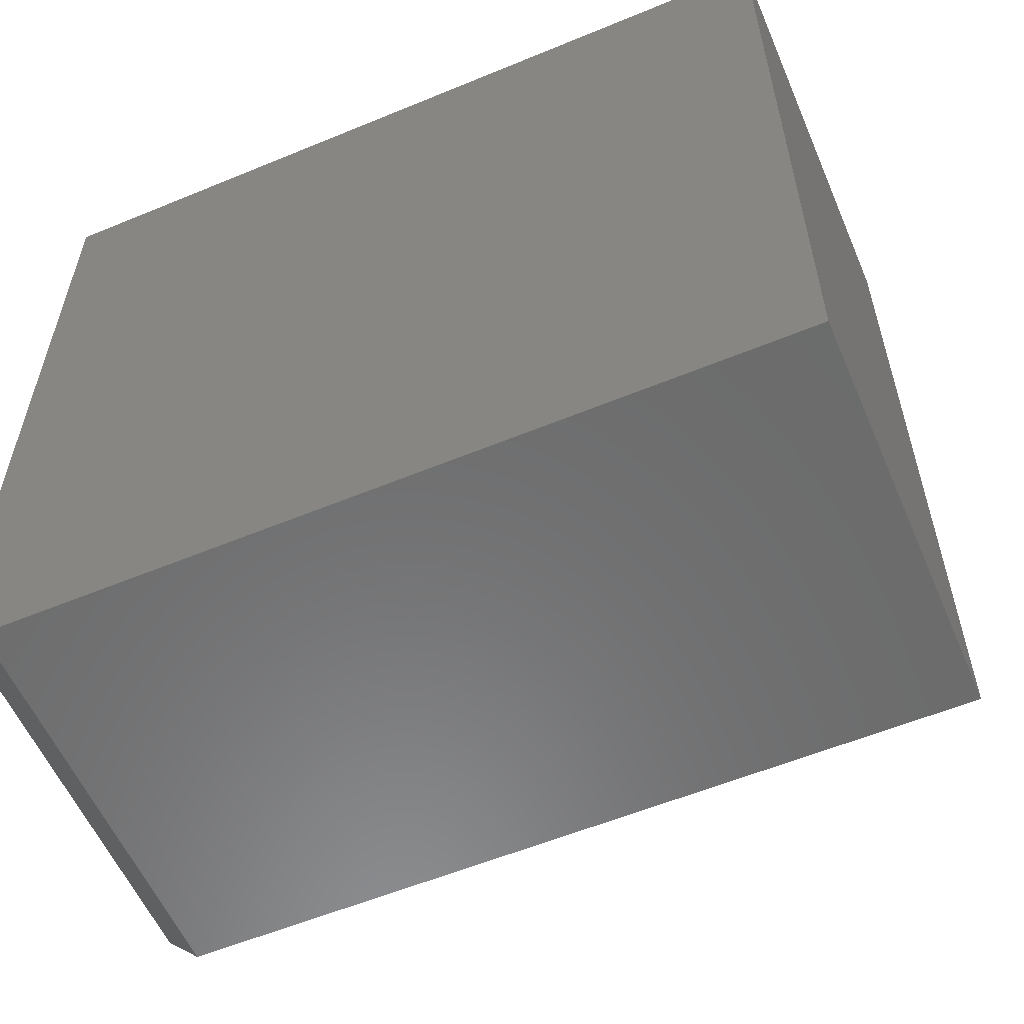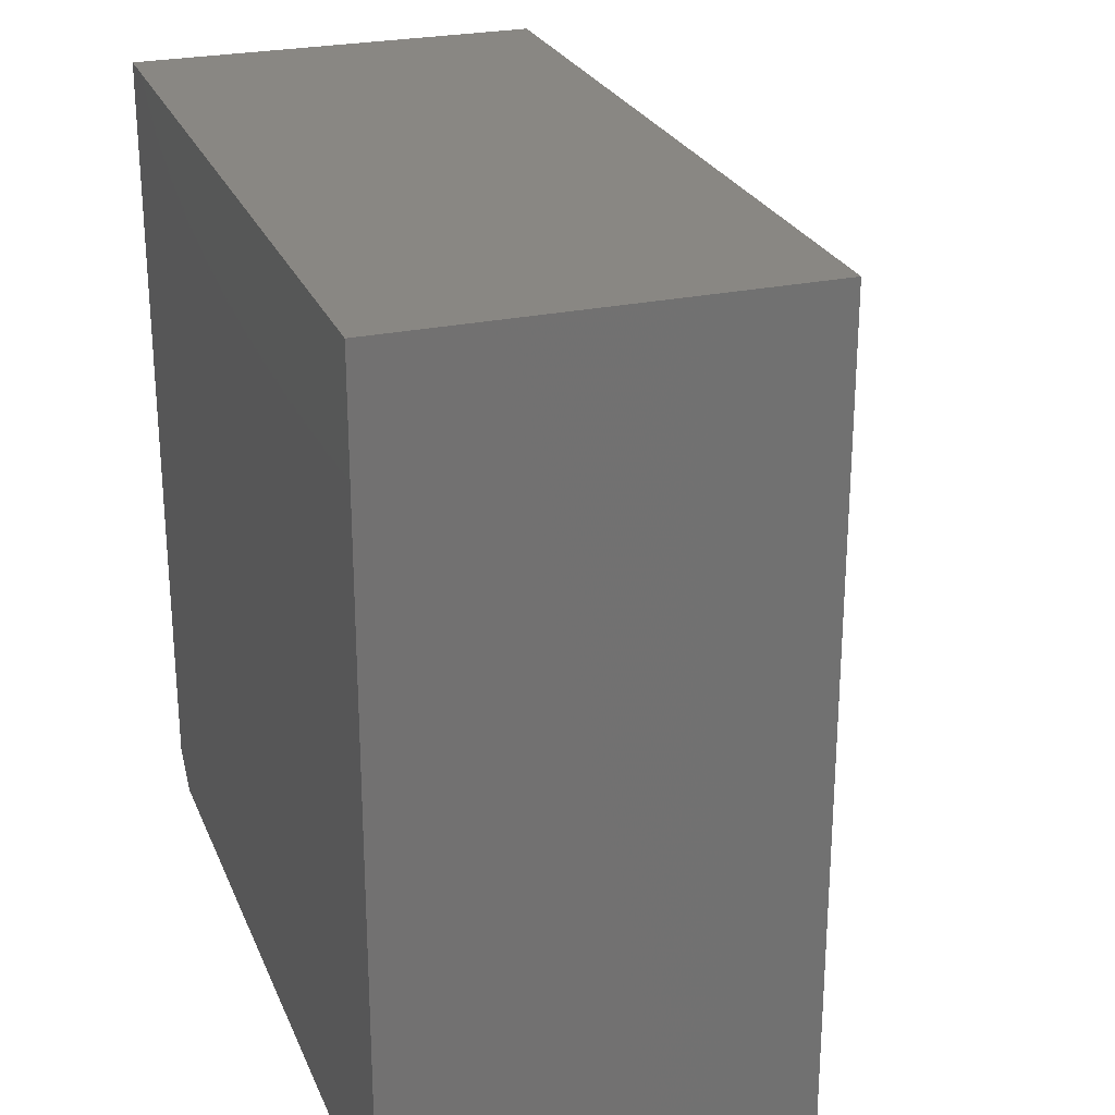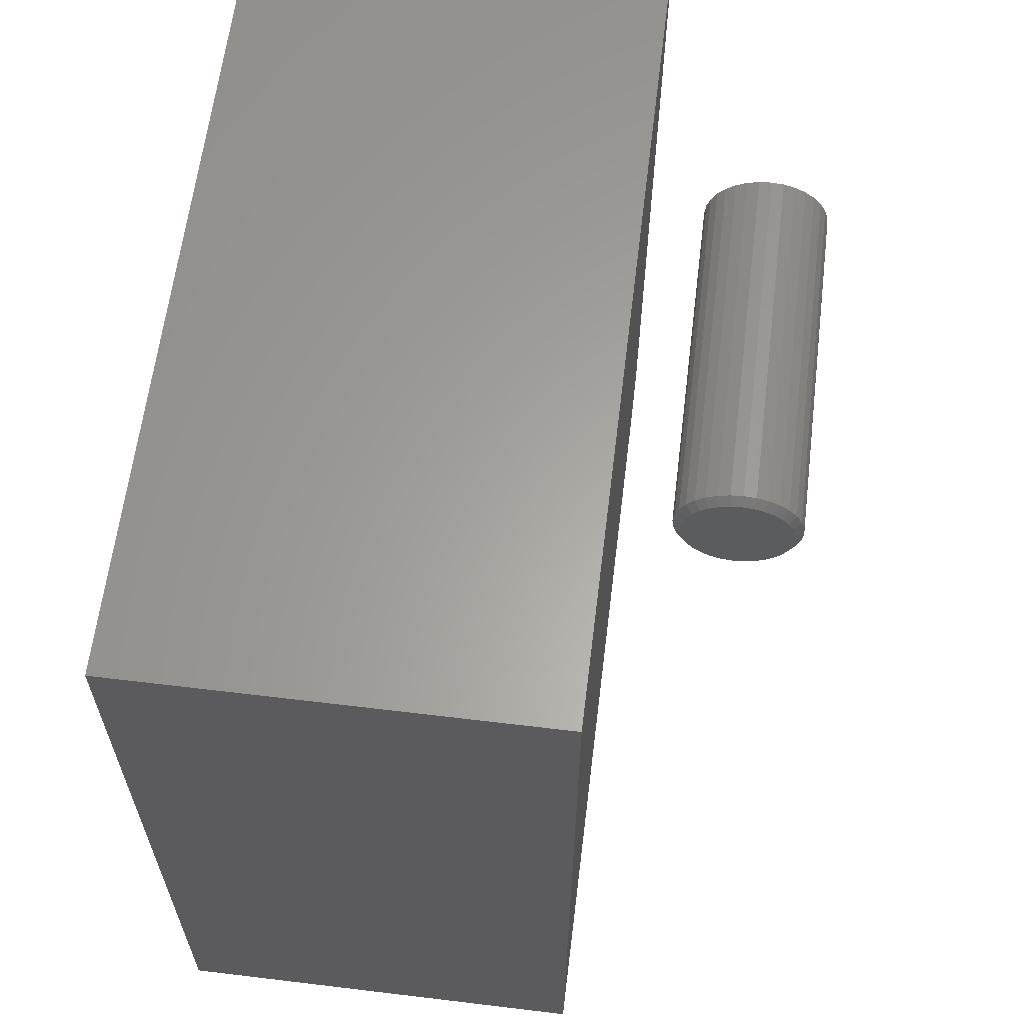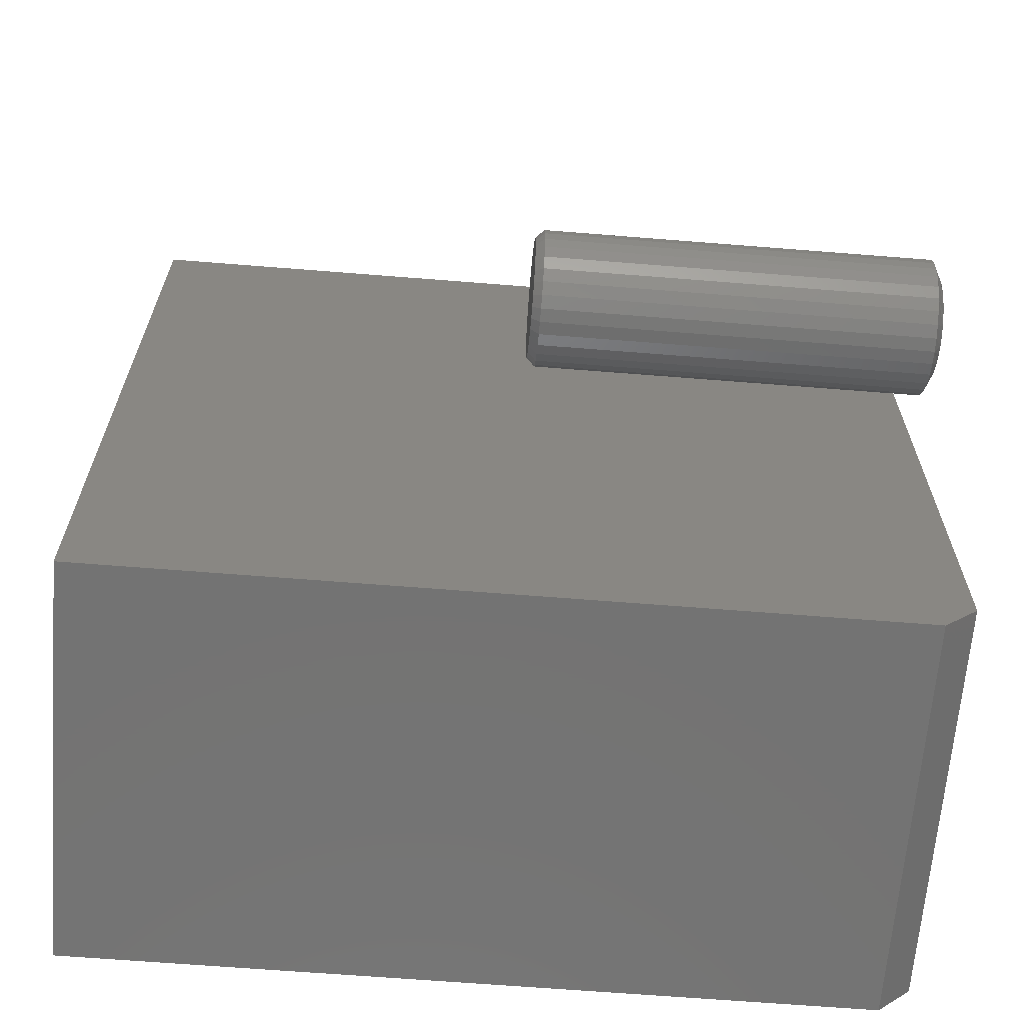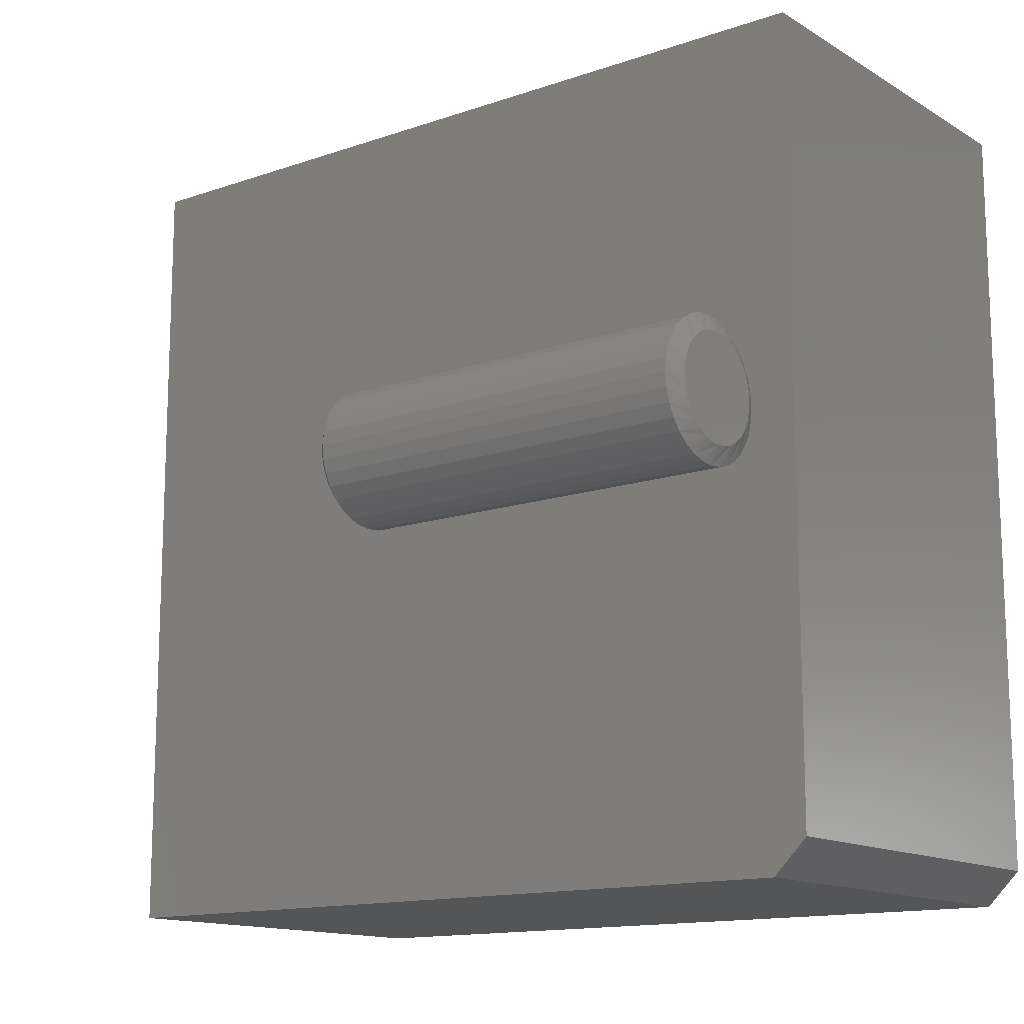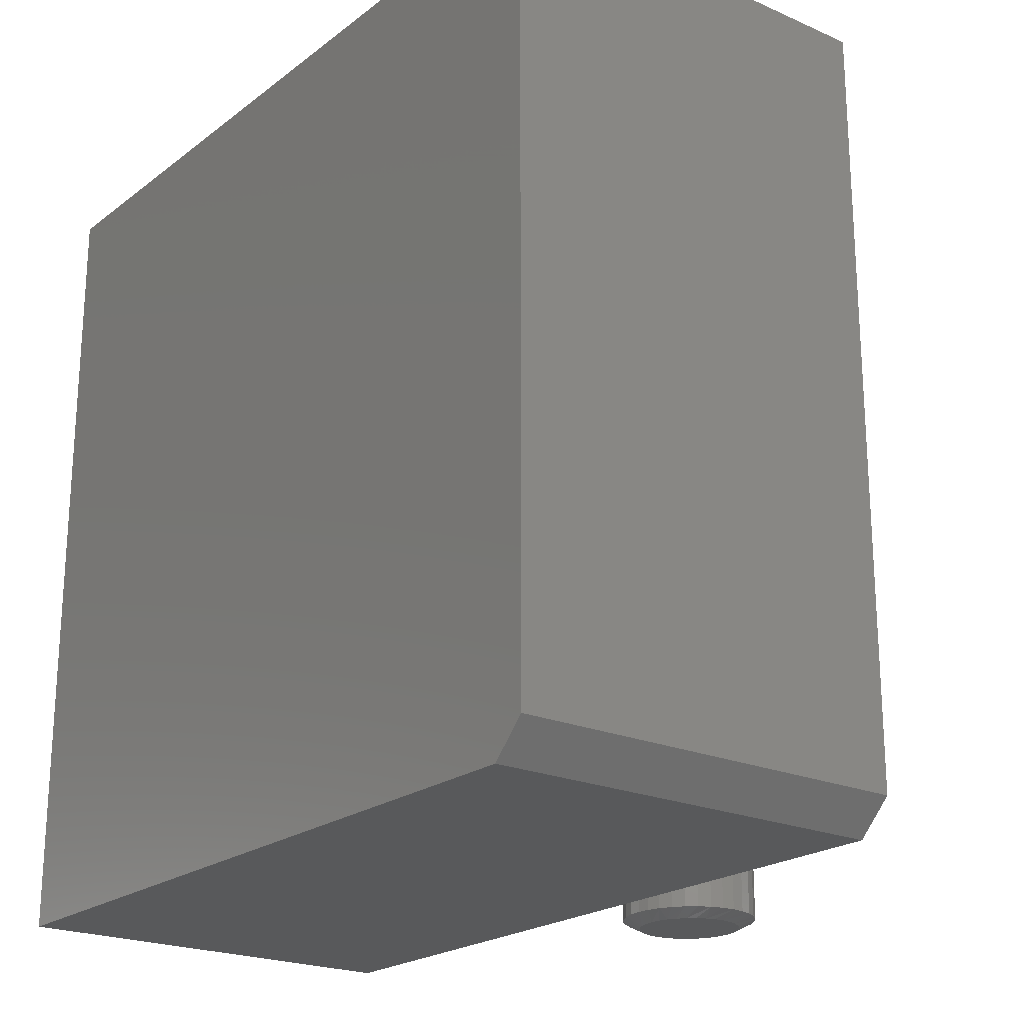
<metadata>
{"format":"stl","ext":"stl","renderer":"f3d","projection":"perspective","resolution":1024,"background":"white","views":[{"elev":-57.6,"azim":-66.8,"up":"+Y"},{"elev":25.5,"azim":-19.1,"up":"+Y"},{"elev":62.2,"azim":7.0,"up":"+Y"},{"elev":-65.4,"azim":85.4,"up":"+Y"},{"elev":-13.8,"azim":127.6,"up":"+Y"},{"elev":-21.7,"azim":-37.6,"up":"+Z"}]}
</metadata>
<code>
# stl→obj: 138 verts, 268 faces
v 0 0.03125 0
v 0 0.75 0
v 0.3789 0.03125 0
v 0.3789 0.75 0
v 0 0 0.75
v 0 0.75 0.75
v 0 0 0.03125
v 0.3789 0.75 0.75
v 0.3789 0 0.75
v 0.3789 0 0.03125
v 0.5605 0.3789 0.007812
v 0.5605 0.3789 0.3672
v 0.5593 0.3666 0.007812
v 0.5593 0.3666 0.3672
v 0.5557 0.3548 0.007812
v 0.5557 0.3548 0.3672
v 0.5499 0.3439 0.007812
v 0.5499 0.3439 0.3672
v 0.542 0.3343 0.007812
v 0.542 0.3343 0.3672
v 0.5325 0.3264 0.007812
v 0.5325 0.3264 0.3672
v 0.5215 0.3206 0.007812
v 0.5215 0.3206 0.3672
v 0.5097 0.317 0.007812
v 0.5097 0.317 0.3672
v 0.4974 0.3158 0.007812
v 0.4974 0.3158 0.3672
v 0.485 0.317 0.007812
v 0.485 0.317 0.3672
v 0.4732 0.3206 0.007812
v 0.4732 0.3206 0.3672
v 0.4623 0.3264 0.007812
v 0.4623 0.3264 0.3672
v 0.4527 0.3343 0.007812
v 0.4527 0.3343 0.3672
v 0.4449 0.3439 0.007812
v 0.4449 0.3439 0.3672
v 0.439 0.3548 0.007812
v 0.439 0.3548 0.3672
v 0.4354 0.3666 0.007812
v 0.4354 0.3666 0.3672
v 0.4342 0.3789 0.007812
v 0.4342 0.3789 0.3672
v 0.4354 0.3913 0.007812
v 0.4354 0.3913 0.3672
v 0.439 0.4031 0.007812
v 0.439 0.4031 0.3672
v 0.4449 0.414 0.007812
v 0.4449 0.414 0.3672
v 0.4527 0.4236 0.007812
v 0.4527 0.4236 0.3672
v 0.4623 0.4315 0.007812
v 0.4623 0.4315 0.3672
v 0.4732 0.4373 0.007812
v 0.4732 0.4373 0.3672
v 0.485 0.4409 0.007812
v 0.485 0.4409 0.3672
v 0.4974 0.4421 0.007812
v 0.4974 0.4421 0.3672
v 0.5097 0.4409 0.007812
v 0.5097 0.4409 0.3672
v 0.5215 0.4373 0.007812
v 0.5215 0.4373 0.3672
v 0.5325 0.4315 0.007812
v 0.5325 0.4315 0.3672
v 0.542 0.4236 0.007812
v 0.542 0.4236 0.3672
v 0.5499 0.414 0.007812
v 0.5499 0.414 0.3672
v 0.5557 0.4031 0.007812
v 0.5557 0.4031 0.3672
v 0.5593 0.3913 0.007812
v 0.5593 0.3913 0.3672
v 0.4866 0.4332 0.375
v 0.5082 0.4332 0.375
v 0.4974 0.4343 0.375
v 0.4762 0.4301 0.375
v 0.5185 0.4301 0.375
v 0.4666 0.425 0.375
v 0.5281 0.425 0.375
v 0.4582 0.4181 0.375
v 0.5365 0.4181 0.375
v 0.4514 0.4097 0.375
v 0.5434 0.4097 0.375
v 0.4462 0.4001 0.375
v 0.5485 0.4001 0.375
v 0.5485 0.3578 0.375
v 0.4514 0.3482 0.375
v 0.5434 0.3482 0.375
v 0.4582 0.3398 0.375
v 0.5365 0.3398 0.375
v 0.4666 0.3329 0.375
v 0.5281 0.3329 0.375
v 0.4762 0.3278 0.375
v 0.5185 0.3278 0.375
v 0.4866 0.3247 0.375
v 0.5082 0.3247 0.375
v 0.4974 0.3236 0.375
v 0.5517 0.3897 0.375
v 0.4431 0.3897 0.375
v 0.5527 0.3789 0.375
v 0.442 0.3789 0.375
v 0.5517 0.3681 0.375
v 0.4431 0.3681 0.375
v 0.4462 0.3578 0.375
v 0.4792 0.4229 0
v 0.4881 0.4256 0
v 0.4974 0.4265 0
v 0.5066 0.4256 0
v 0.5156 0.4229 0
v 0.471 0.4185 0
v 0.5238 0.4185 0
v 0.4638 0.4126 0
v 0.531 0.4126 0
v 0.4578 0.4054 0
v 0.5369 0.4054 0
v 0.4535 0.3971 0
v 0.5413 0.3971 0
v 0.4507 0.3882 0
v 0.544 0.3882 0
v 0.5413 0.3608 0
v 0.4535 0.3608 0
v 0.544 0.3697 0
v 0.4578 0.3525 0
v 0.5369 0.3525 0
v 0.4638 0.3453 0
v 0.531 0.3453 0
v 0.471 0.3394 0
v 0.5238 0.3394 0
v 0.4792 0.335 0
v 0.5156 0.335 0
v 0.4881 0.3323 0
v 0.4974 0.3314 0
v 0.5066 0.3323 0
v 0.4507 0.3697 0
v 0.4498 0.3789 0
v 0.5449 0.3789 0
f 1 2 3
f 3 2 4
f 5 6 7
f 7 6 2
f 7 2 1
f 8 9 4
f 4 9 10
f 4 10 3
f 7 10 5
f 5 10 9
f 7 1 10
f 10 1 3
f 5 9 6
f 6 9 8
f 4 2 8
f 8 2 6
f 11 12 13
f 13 12 14
f 13 14 15
f 15 14 16
f 15 16 17
f 17 16 18
f 17 18 19
f 19 18 20
f 19 20 21
f 21 20 22
f 21 22 23
f 23 22 24
f 23 24 25
f 25 24 26
f 25 26 27
f 27 26 28
f 27 28 29
f 29 28 30
f 29 30 31
f 31 30 32
f 31 32 33
f 33 32 34
f 33 34 35
f 35 34 36
f 35 36 37
f 37 36 38
f 37 38 39
f 39 38 40
f 39 40 41
f 41 40 42
f 41 42 43
f 43 42 44
f 43 44 45
f 45 44 46
f 45 46 47
f 47 46 48
f 47 48 49
f 49 48 50
f 49 50 51
f 51 50 52
f 51 52 53
f 53 52 54
f 53 54 55
f 55 54 56
f 55 56 57
f 57 56 58
f 57 58 59
f 59 58 60
f 59 60 61
f 61 60 62
f 61 62 63
f 63 62 64
f 63 64 65
f 65 64 66
f 65 66 67
f 67 66 68
f 67 68 69
f 69 68 70
f 69 70 71
f 71 70 72
f 71 72 73
f 73 72 74
f 73 74 11
f 11 74 12
f 75 76 77
f 76 75 78
f 76 78 79
f 79 78 80
f 79 80 81
f 81 80 82
f 81 82 83
f 83 82 84
f 83 84 85
f 85 84 86
f 85 86 87
f 88 89 90
f 90 89 91
f 90 91 92
f 92 91 93
f 92 93 94
f 94 93 95
f 94 95 96
f 96 95 97
f 96 97 98
f 98 97 99
f 87 86 100
f 100 86 101
f 100 101 102
f 102 101 103
f 102 103 104
f 104 103 105
f 104 105 88
f 88 105 106
f 88 106 89
f 103 101 44
f 101 46 44
f 12 74 102
f 74 100 102
f 74 72 87
f 100 74 87
f 70 68 85
f 85 72 70
f 87 72 85
f 66 64 79
f 81 66 79
f 81 83 66
f 62 60 76
f 76 64 62
f 79 64 76
f 58 56 78
f 75 58 78
f 75 77 58
f 54 52 80
f 80 56 54
f 78 56 80
f 50 48 86
f 84 50 86
f 84 82 50
f 101 48 46
f 86 48 101
f 83 85 68
f 68 66 83
f 77 76 60
f 60 58 77
f 82 80 52
f 52 50 82
f 102 104 12
f 104 14 12
f 44 42 103
f 42 105 103
f 42 40 106
f 105 42 106
f 38 36 89
f 89 40 38
f 106 40 89
f 34 32 95
f 93 34 95
f 93 91 34
f 30 28 97
f 97 32 30
f 95 32 97
f 26 24 96
f 98 26 96
f 98 99 26
f 22 20 94
f 94 24 22
f 96 24 94
f 18 16 88
f 90 18 88
f 90 92 18
f 104 16 14
f 88 16 104
f 91 89 36
f 36 34 91
f 99 97 28
f 28 26 99
f 92 94 20
f 20 18 92
f 107 108 109
f 107 109 110
f 111 107 110
f 112 107 111
f 113 112 111
f 114 112 113
f 115 114 113
f 116 114 115
f 117 116 115
f 118 116 117
f 119 118 117
f 120 118 119
f 121 120 119
f 122 123 124
f 125 123 122
f 126 125 122
f 127 125 126
f 128 127 126
f 129 127 128
f 130 129 128
f 131 129 130
f 132 131 130
f 133 131 132
f 134 133 132
f 135 134 132
f 123 136 124
f 124 136 137
f 124 137 138
f 138 137 120
f 138 120 121
f 13 15 122
f 39 136 123
f 37 39 123
f 35 37 123
f 35 123 125
f 35 125 127
f 33 35 127
f 31 33 127
f 31 127 129
f 31 129 131
f 29 31 131
f 27 29 131
f 27 131 133
f 27 133 134
f 25 27 134
f 23 25 134
f 23 134 135
f 23 135 132
f 21 23 132
f 19 21 132
f 19 132 130
f 19 130 128
f 17 19 128
f 15 17 128
f 15 128 126
f 15 126 122
f 11 13 122
f 11 122 124
f 11 124 138
f 137 136 39
f 137 39 41
f 137 41 43
f 45 47 118
f 71 121 119
f 69 71 119
f 67 69 119
f 67 119 117
f 67 117 115
f 65 67 115
f 63 65 115
f 63 115 113
f 63 113 111
f 61 63 111
f 59 61 111
f 59 111 110
f 59 110 109
f 57 59 109
f 55 57 109
f 55 109 108
f 55 108 107
f 53 55 107
f 51 53 107
f 51 107 112
f 51 112 114
f 49 51 114
f 47 49 114
f 47 114 116
f 47 116 118
f 43 45 118
f 43 118 120
f 43 120 137
f 138 121 71
f 138 71 73
f 138 73 11

</code>
